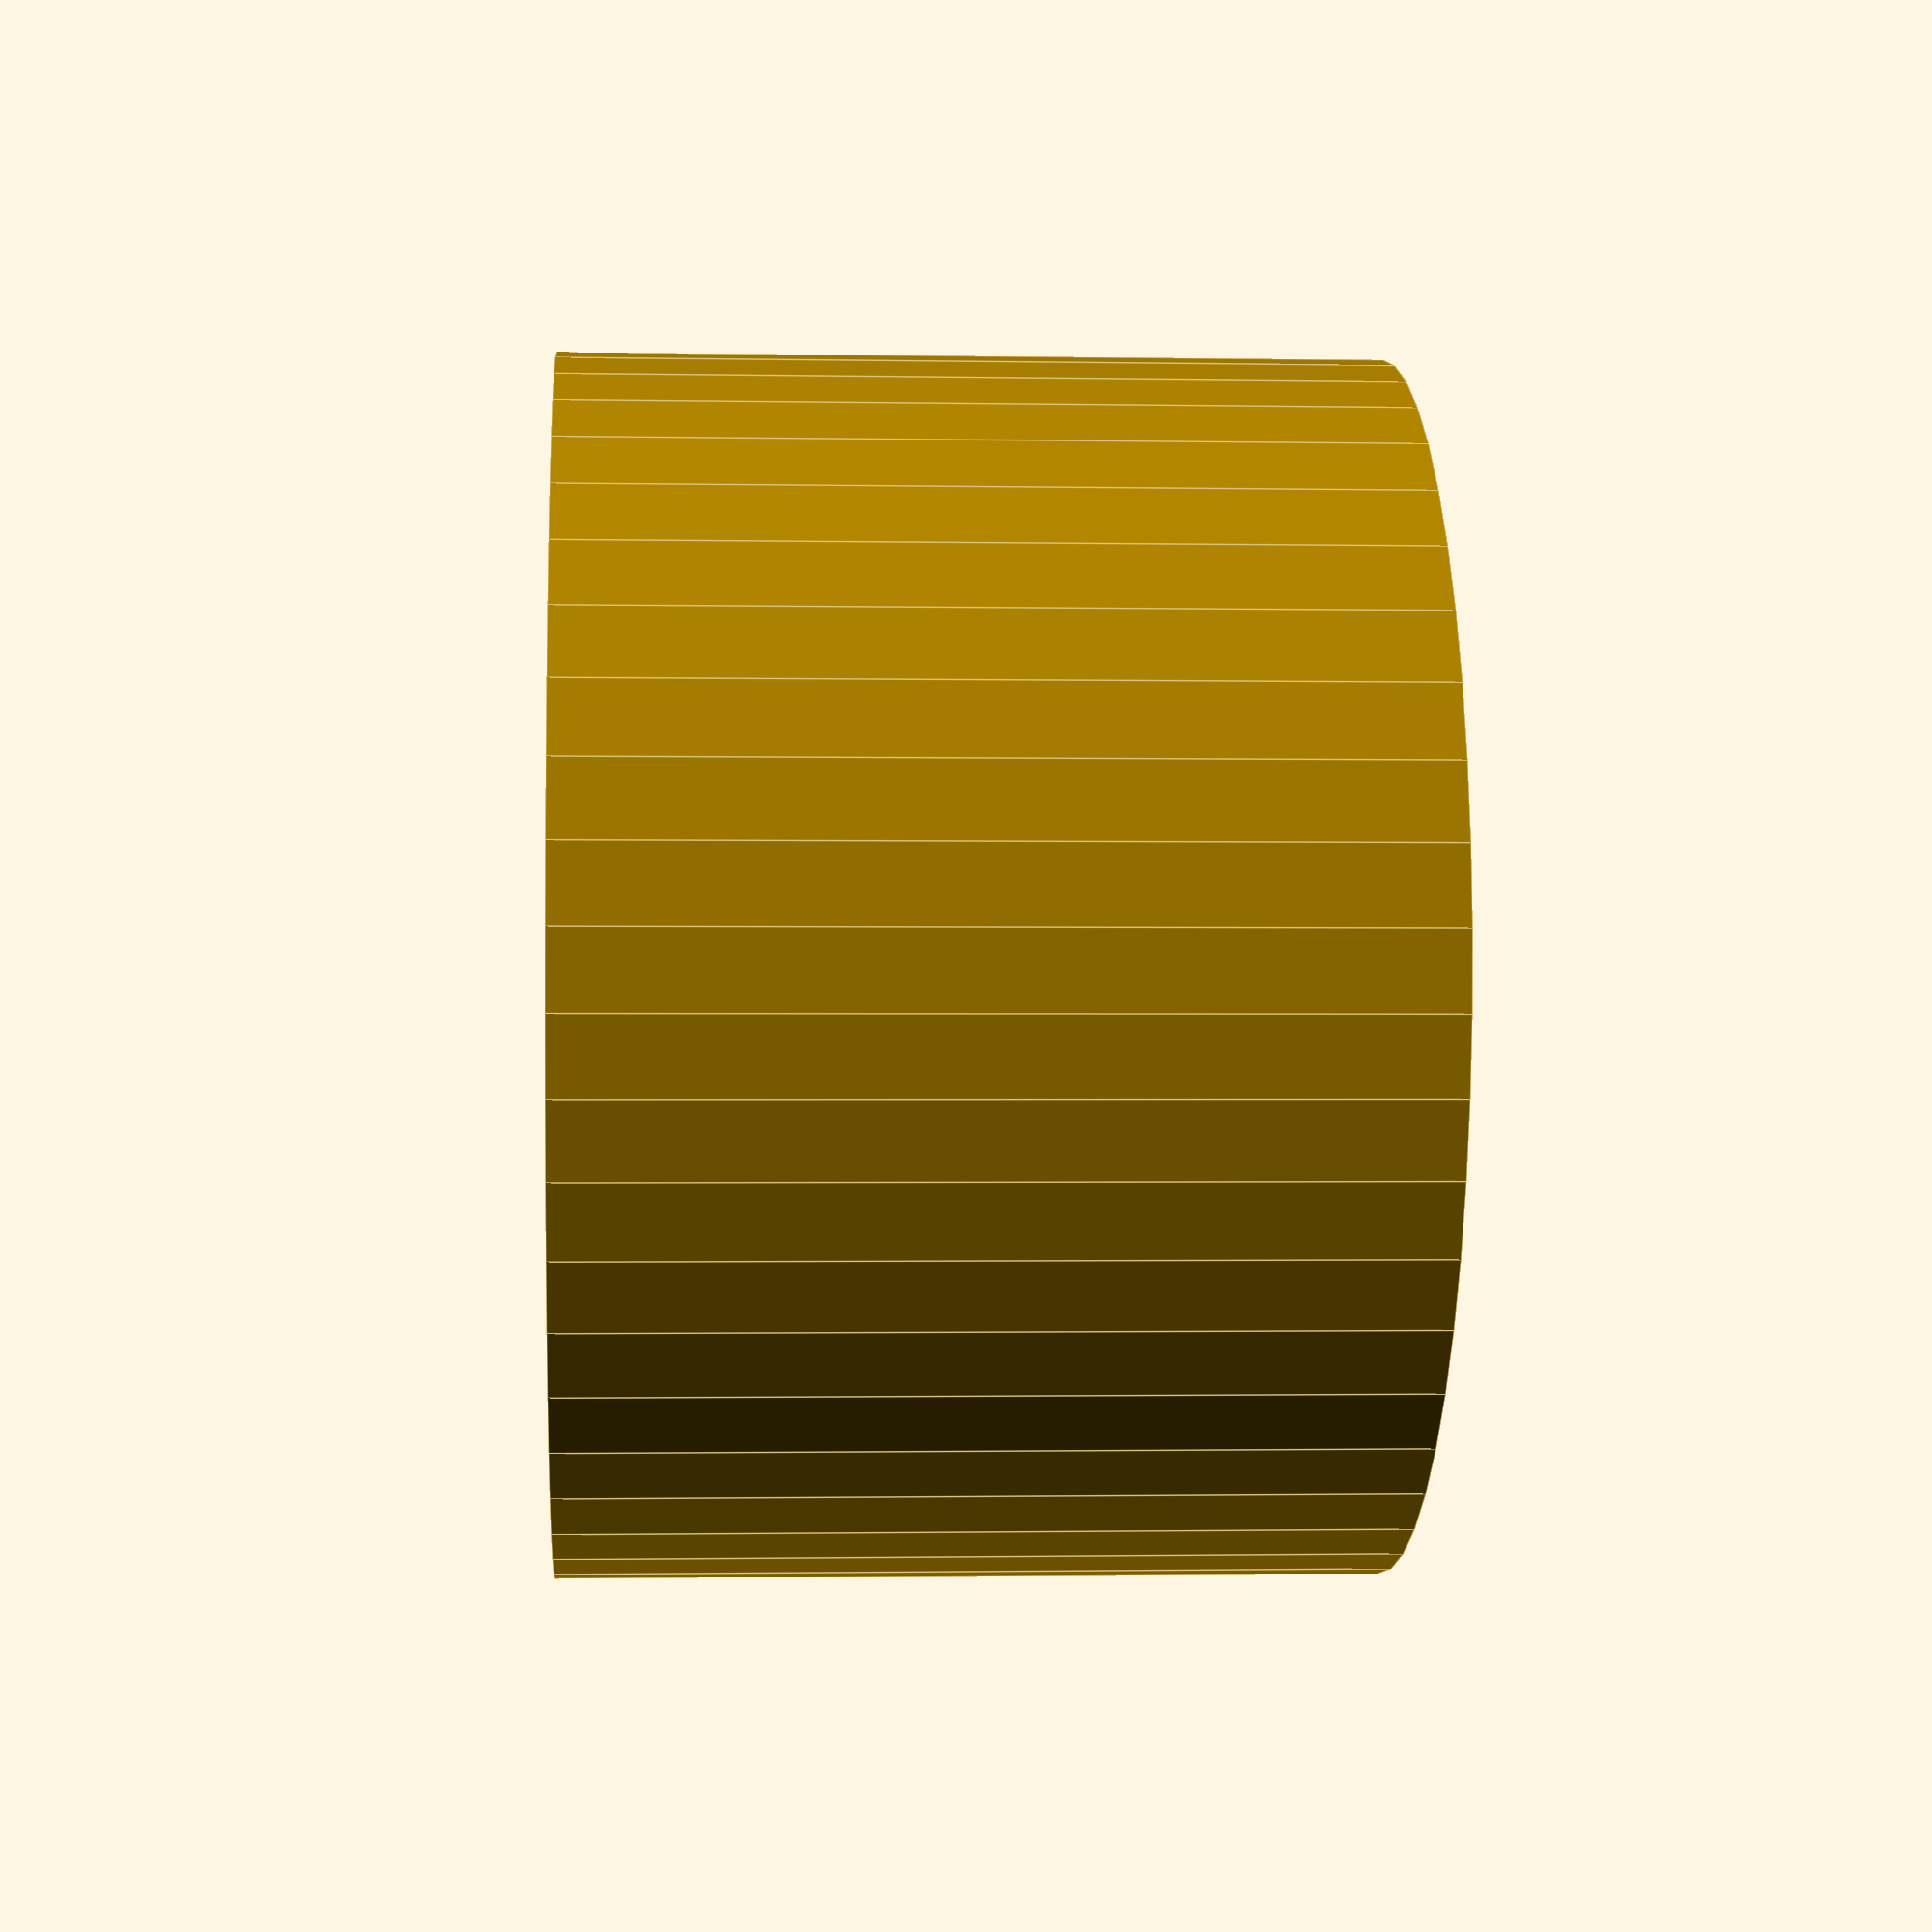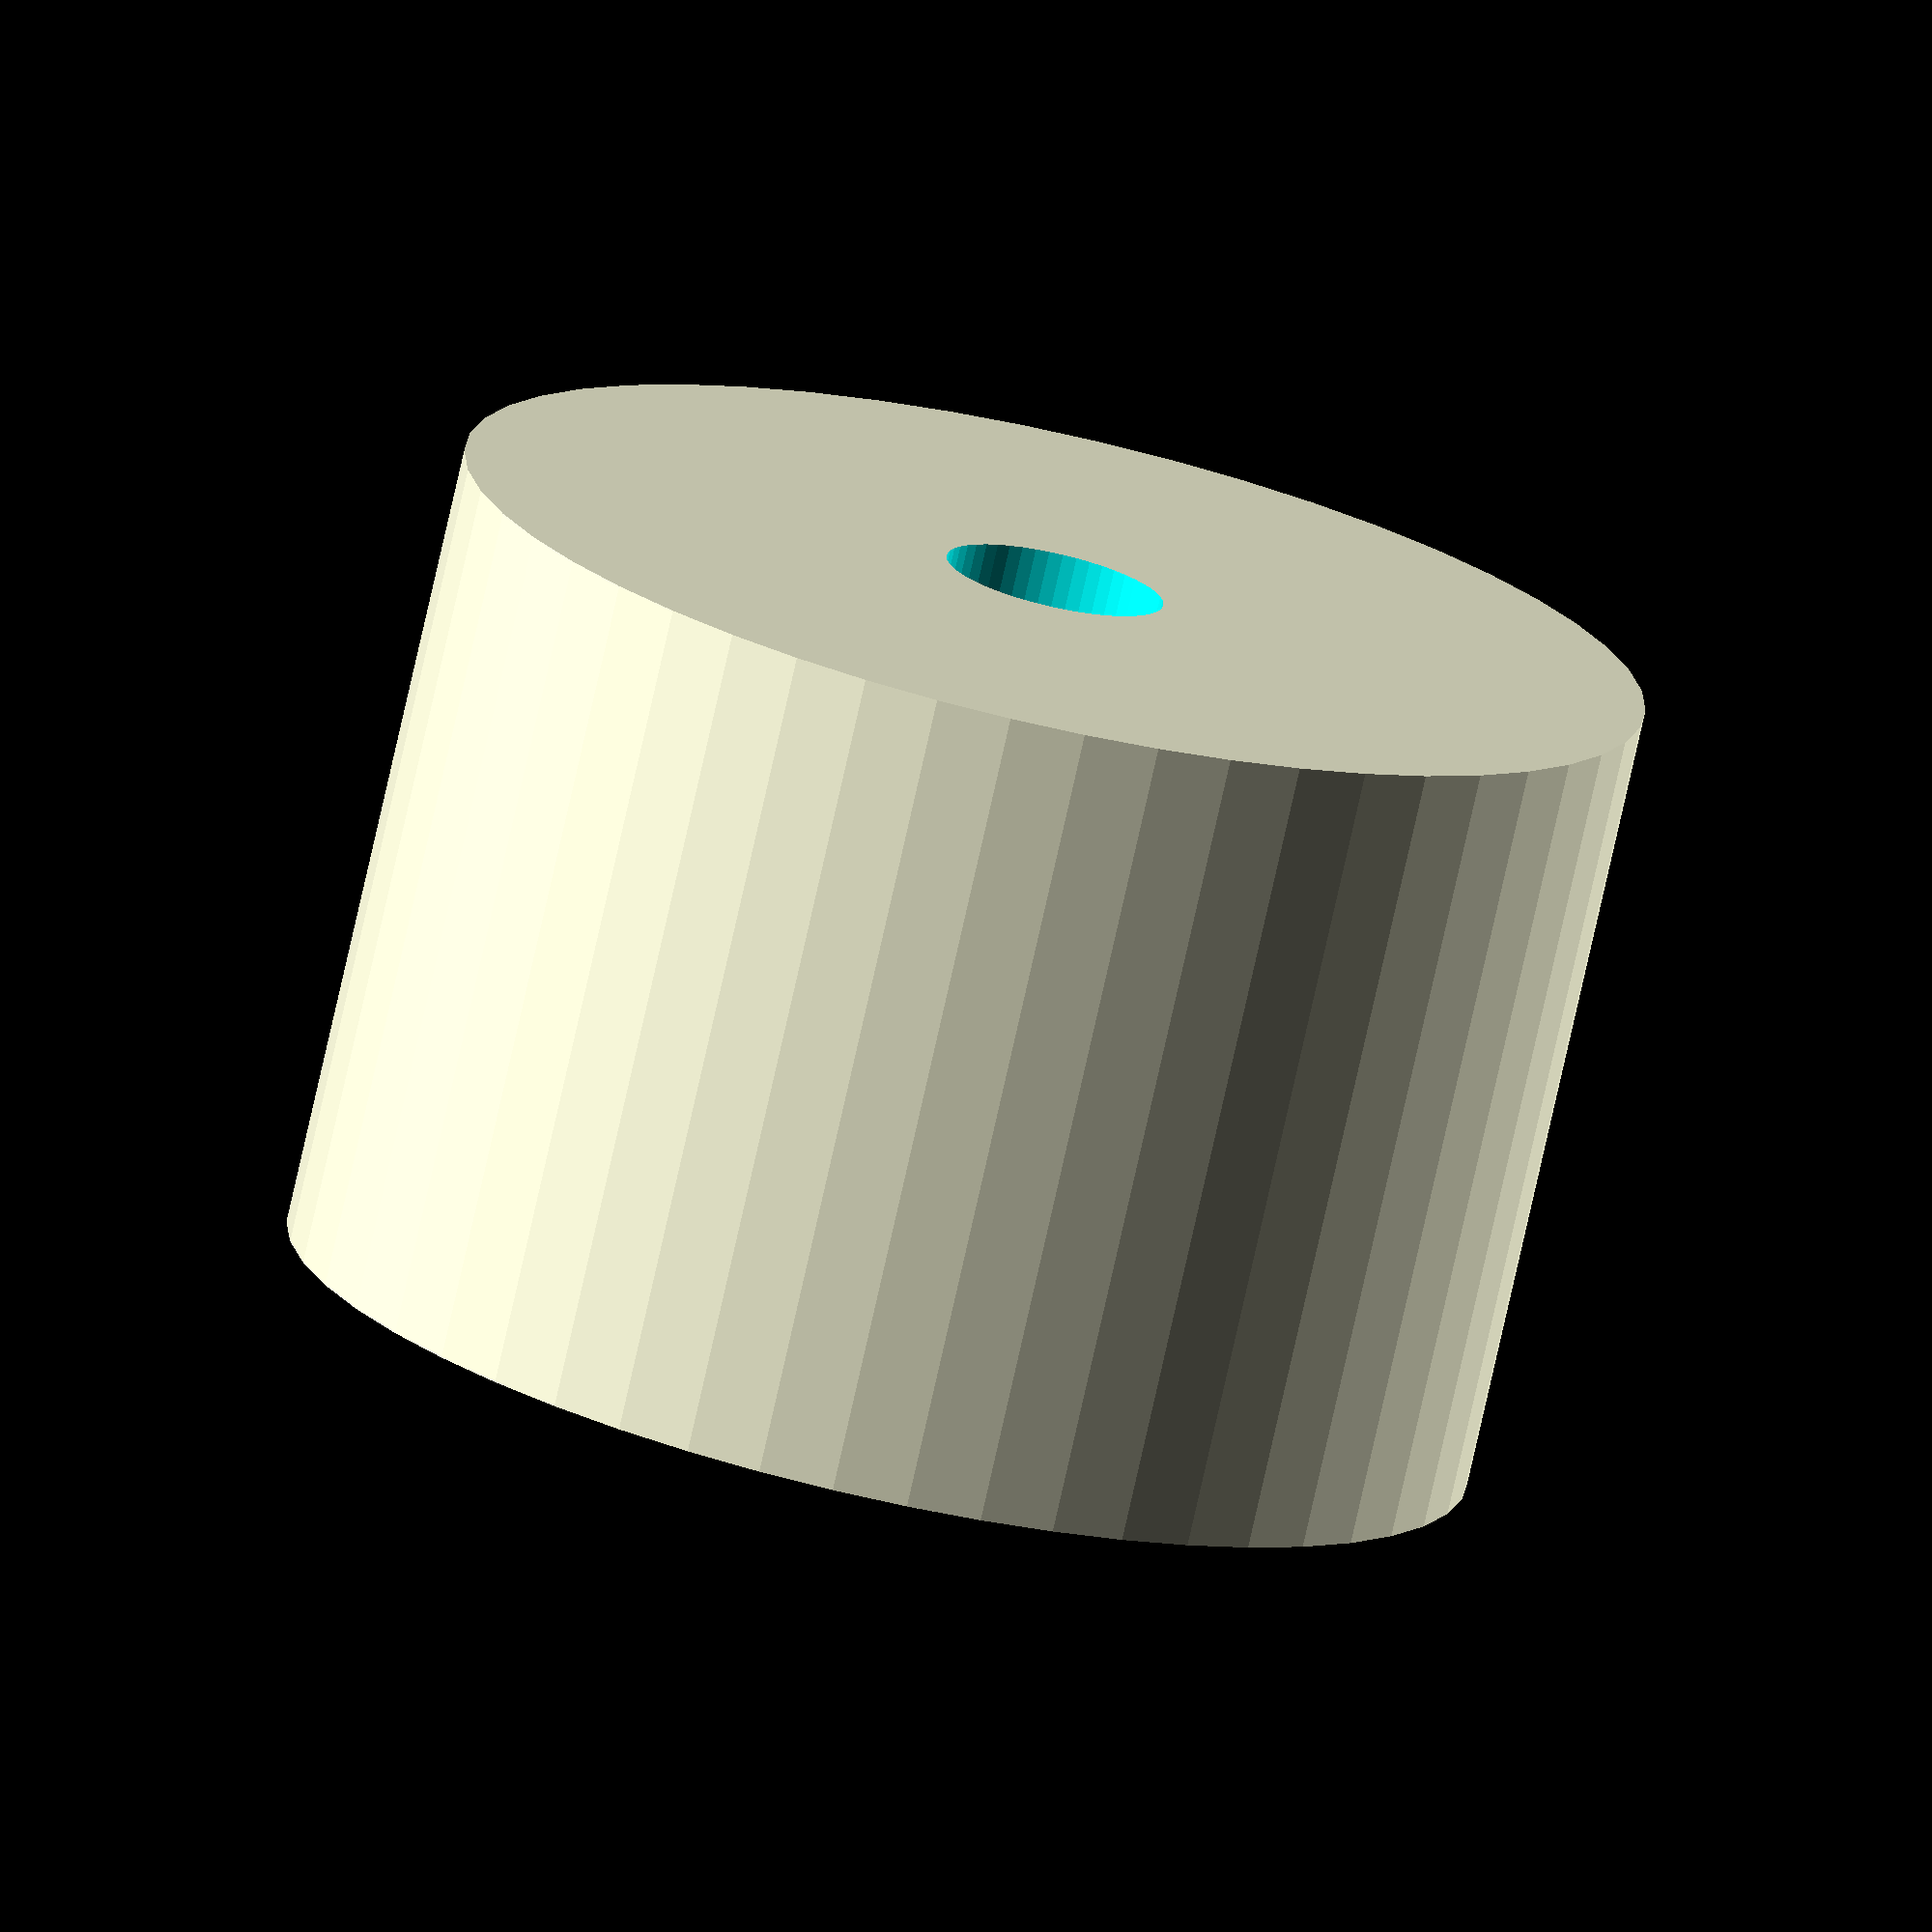
<openscad>
$fn = 50;


difference() {
	union() {
		translate(v = [0, 0, -16.5000000000]) {
			cylinder(h = 33, r = 24.5000000000);
		}
	}
	union() {
		translate(v = [0, 0, -100.0000000000]) {
			cylinder(h = 200, r = 4.5000000000);
		}
	}
}
</openscad>
<views>
elev=1.2 azim=254.0 roll=266.2 proj=p view=edges
elev=75.8 azim=308.9 roll=167.4 proj=o view=wireframe
</views>
